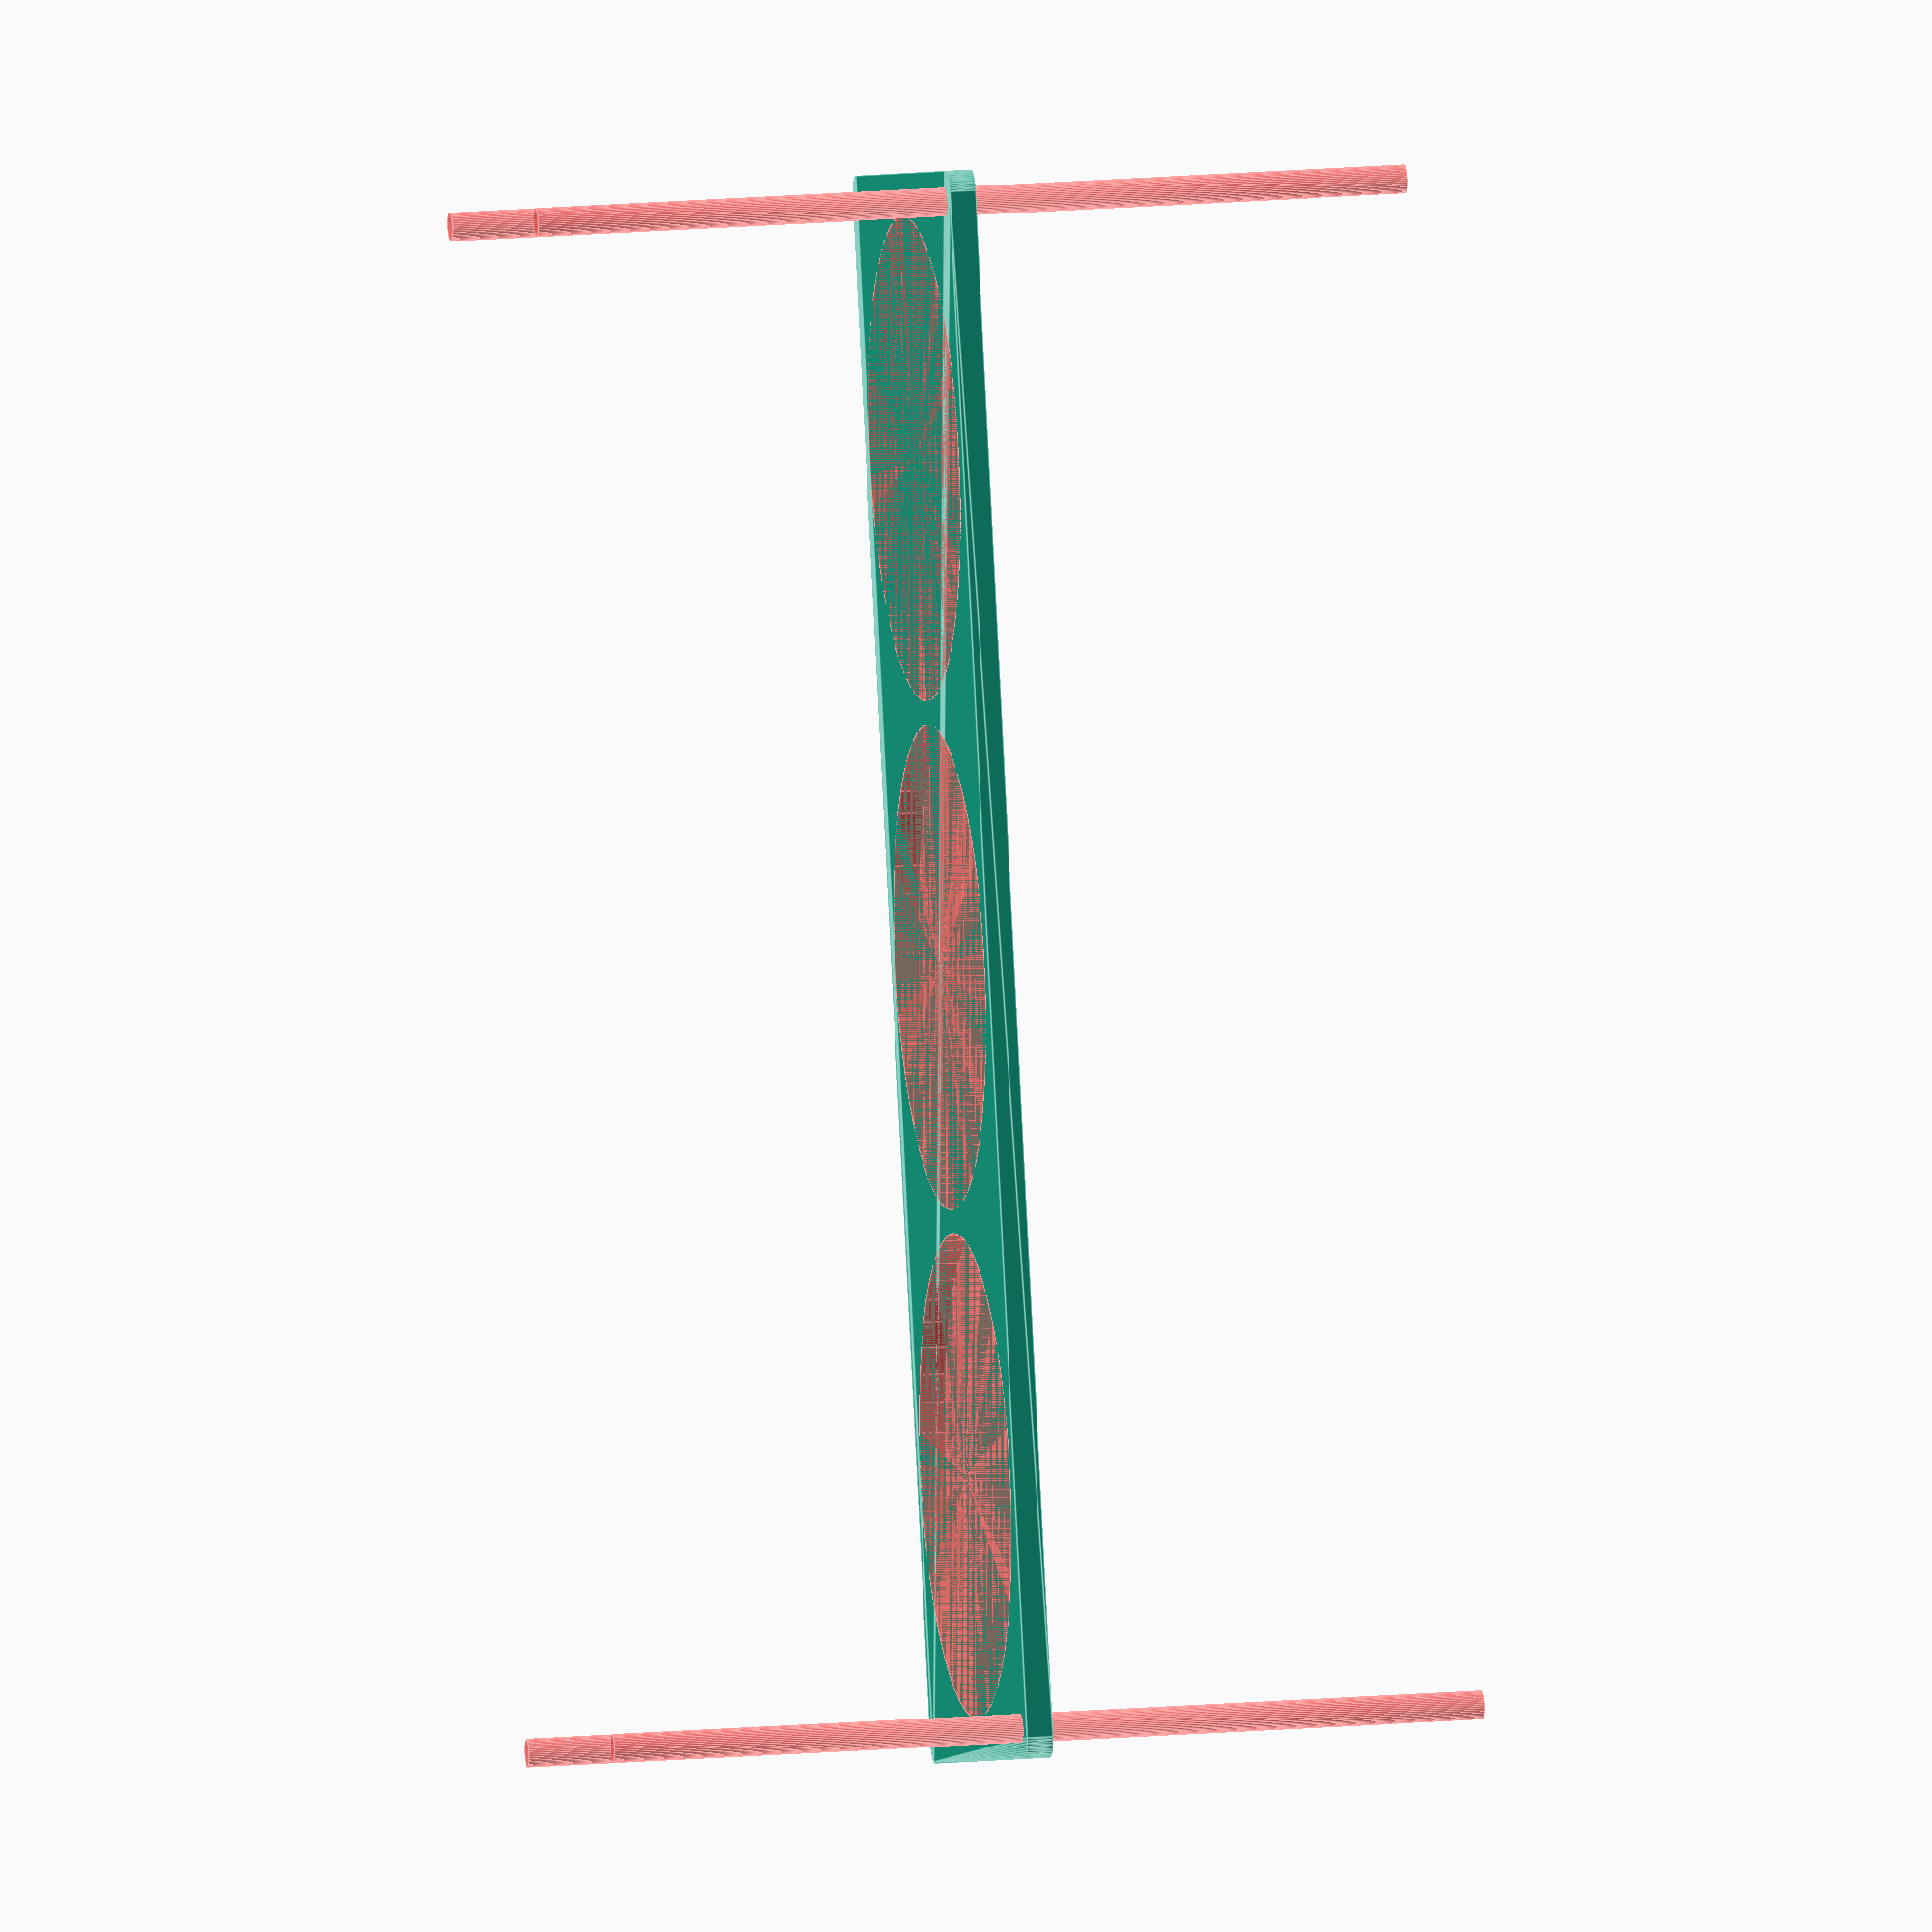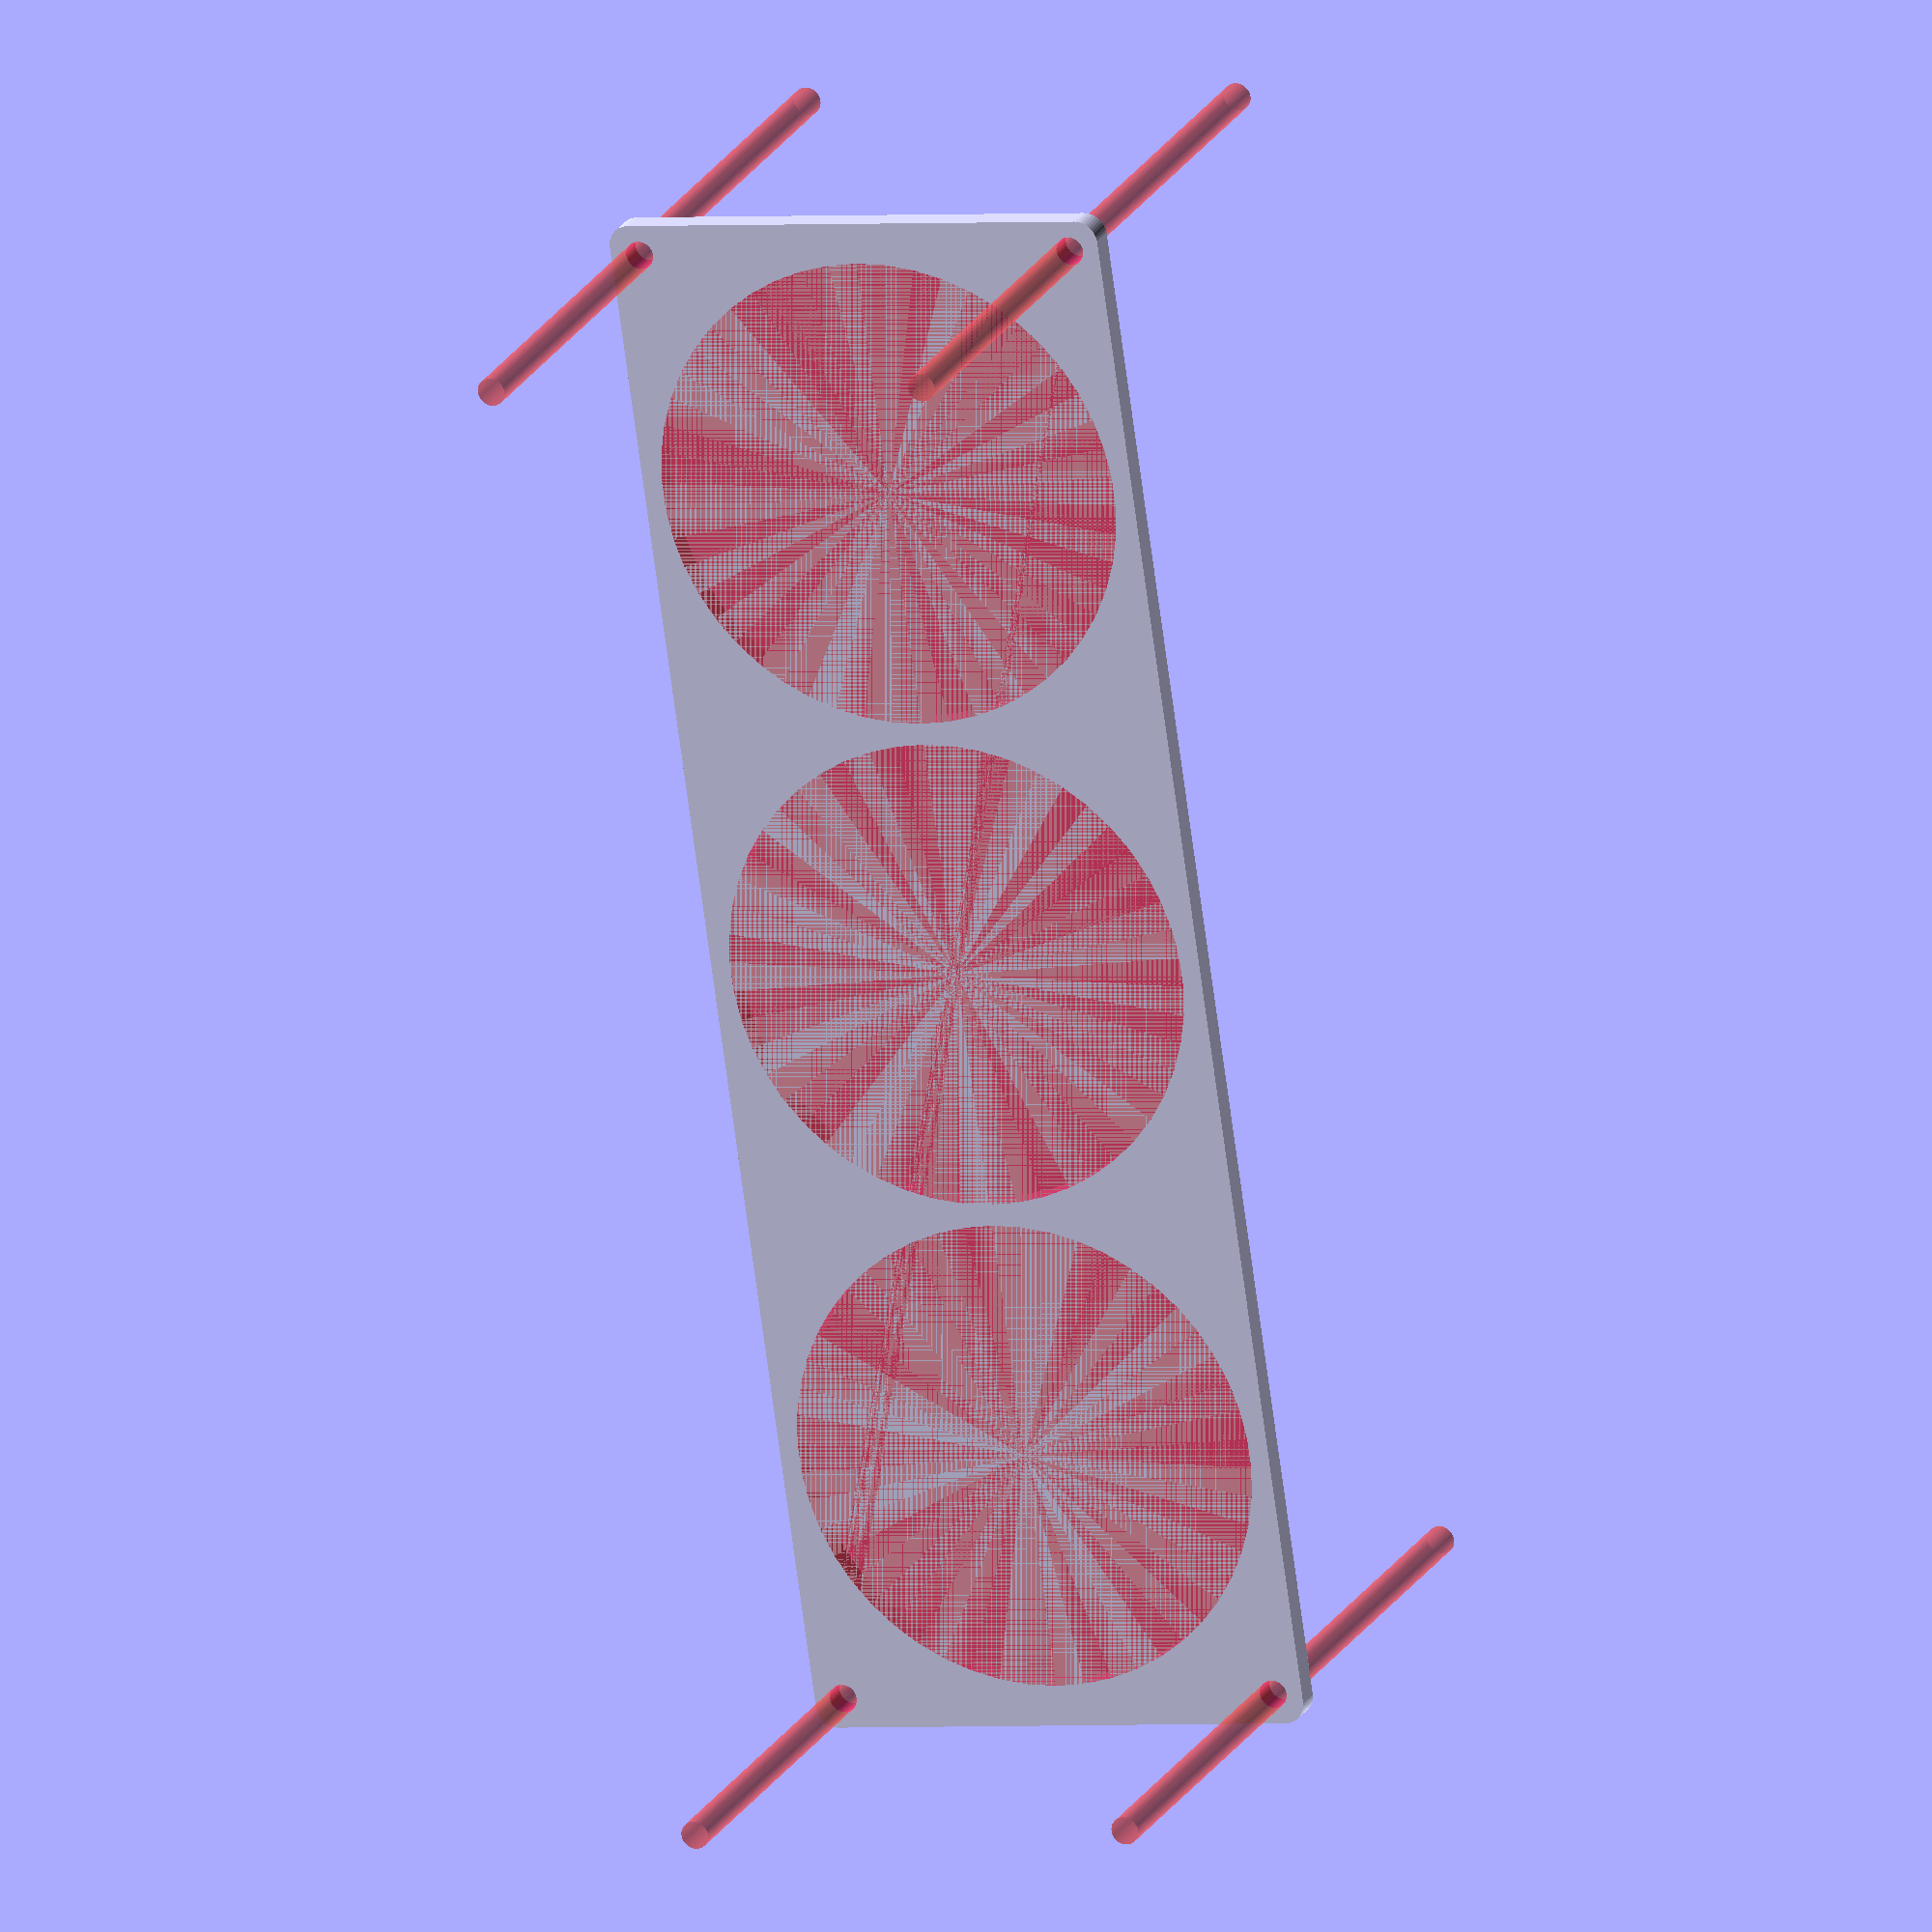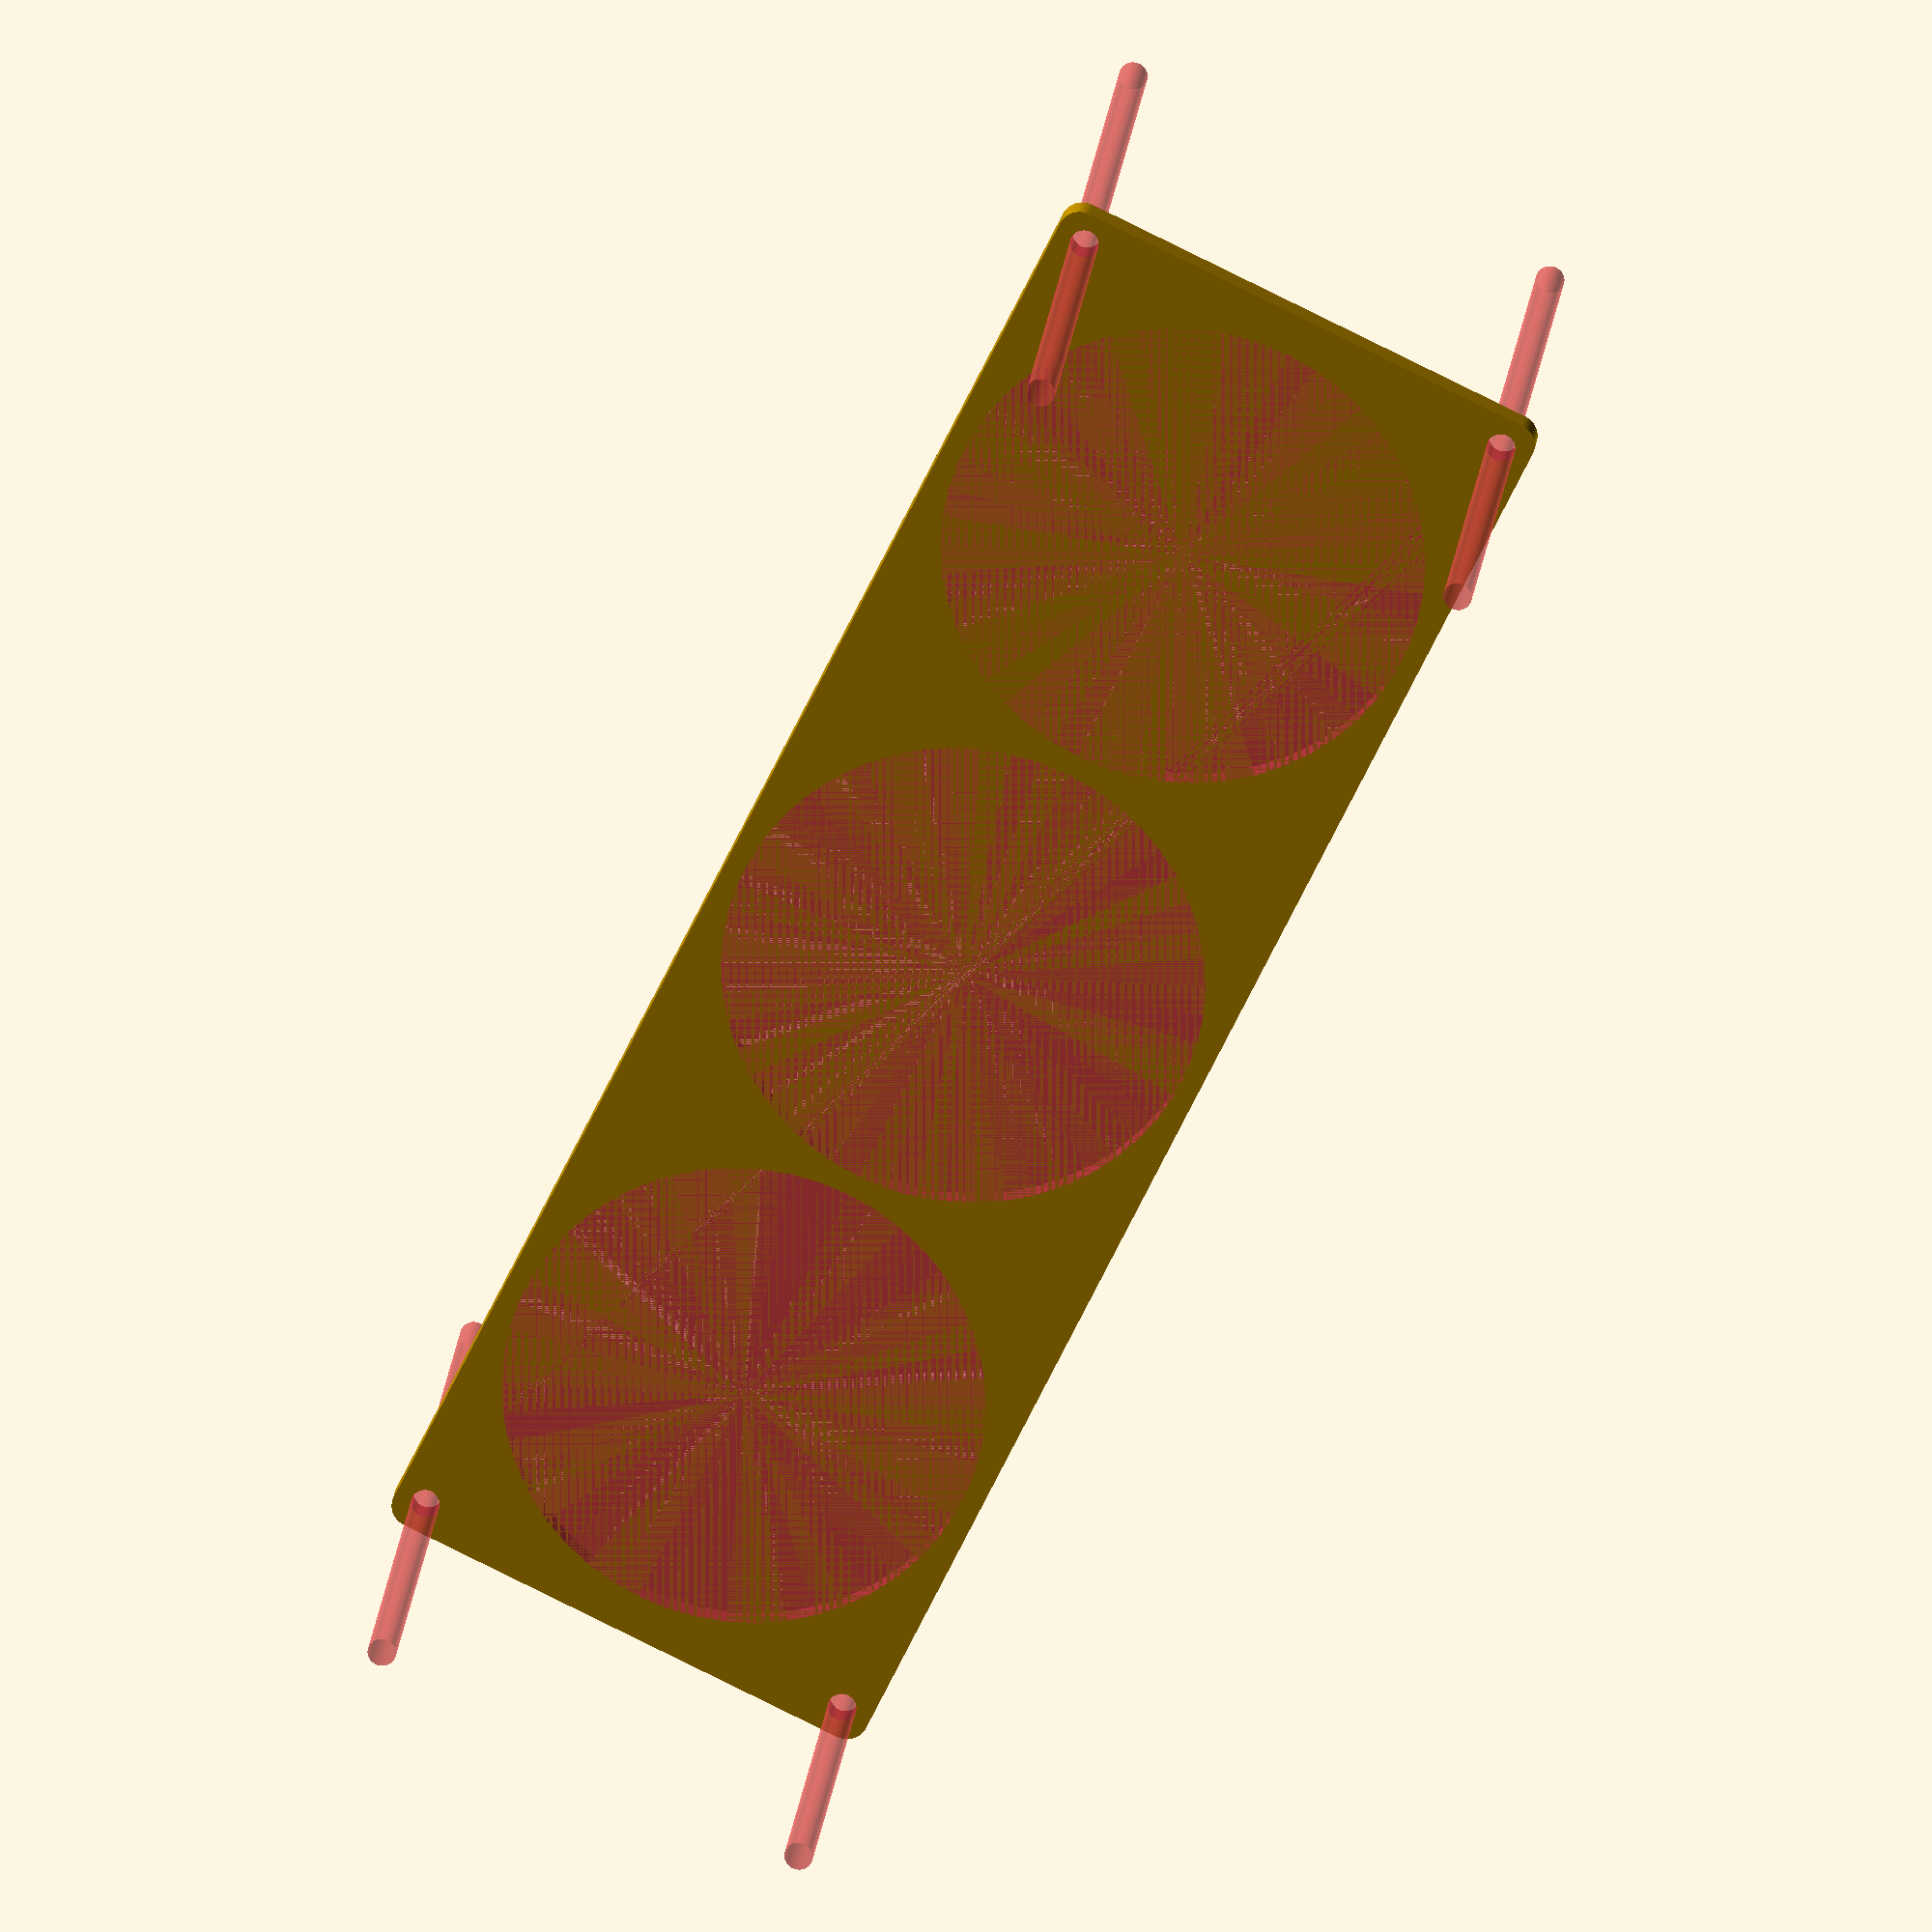
<openscad>
$fn = 50;


difference() {
	union() {
		hull() {
			translate(v = [-174.5000000000, 54.5000000000, 0]) {
				cylinder(h = 6, r = 5);
			}
			translate(v = [174.5000000000, 54.5000000000, 0]) {
				cylinder(h = 6, r = 5);
			}
			translate(v = [-174.5000000000, -54.5000000000, 0]) {
				cylinder(h = 6, r = 5);
			}
			translate(v = [174.5000000000, -54.5000000000, 0]) {
				cylinder(h = 6, r = 5);
			}
		}
	}
	union() {
		#translate(v = [-172.5000000000, -52.5000000000, -100.0000000000]) {
			cylinder(h = 200, r = 3.2500000000);
		}
		#translate(v = [-172.5000000000, 52.5000000000, -100.0000000000]) {
			cylinder(h = 200, r = 3.2500000000);
		}
		#translate(v = [172.5000000000, -52.5000000000, -100.0000000000]) {
			cylinder(h = 200, r = 3.2500000000);
		}
		#translate(v = [172.5000000000, 52.5000000000, -100.0000000000]) {
			cylinder(h = 200, r = 3.2500000000);
		}
		#translate(v = [-115.0000000000, 0, 0]) {
			cylinder(h = 6, r = 55.0000000000);
		}
		#cylinder(h = 6, r = 55.0000000000);
		#translate(v = [115.0000000000, 0, 0]) {
			cylinder(h = 6, r = 55.0000000000);
		}
	}
}
</openscad>
<views>
elev=345.1 azim=74.8 roll=79.0 proj=o view=edges
elev=159.4 azim=81.8 roll=159.1 proj=o view=wireframe
elev=158.9 azim=295.7 roll=174.0 proj=o view=wireframe
</views>
